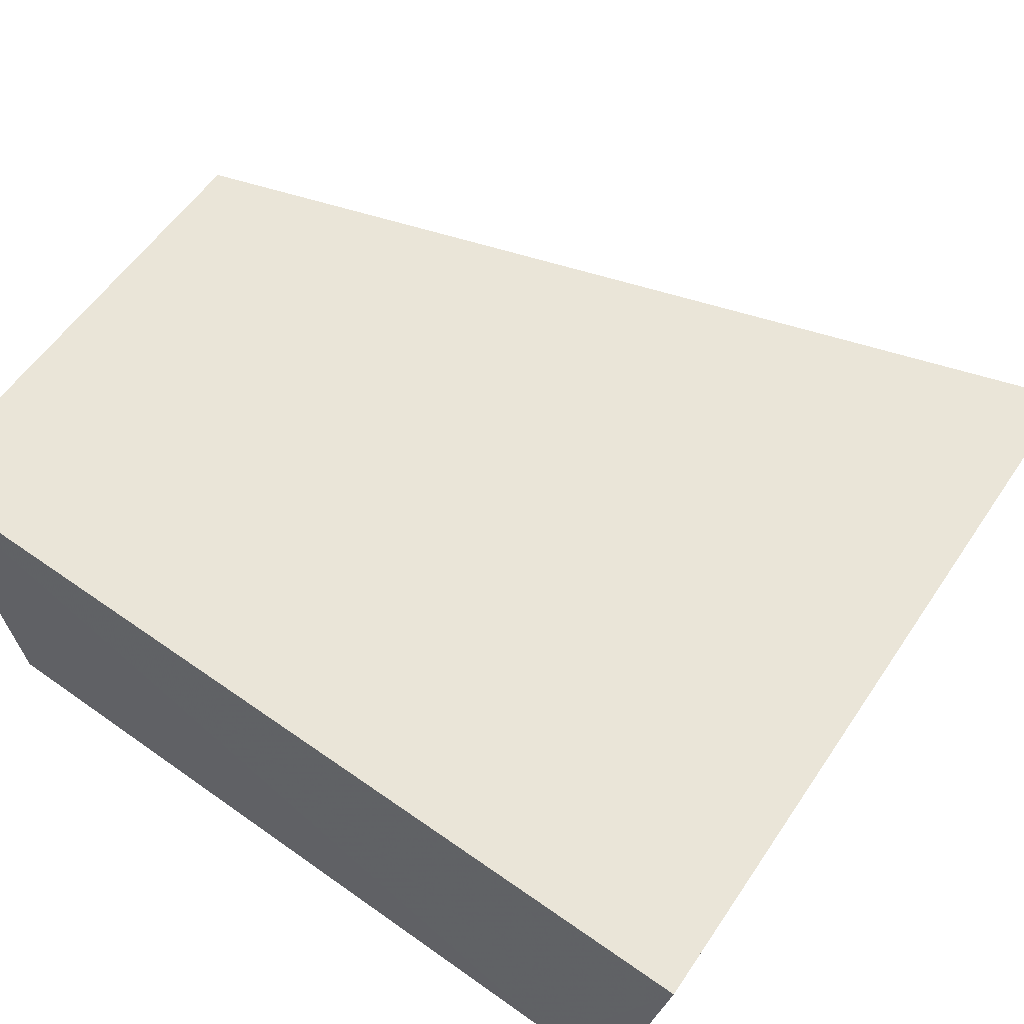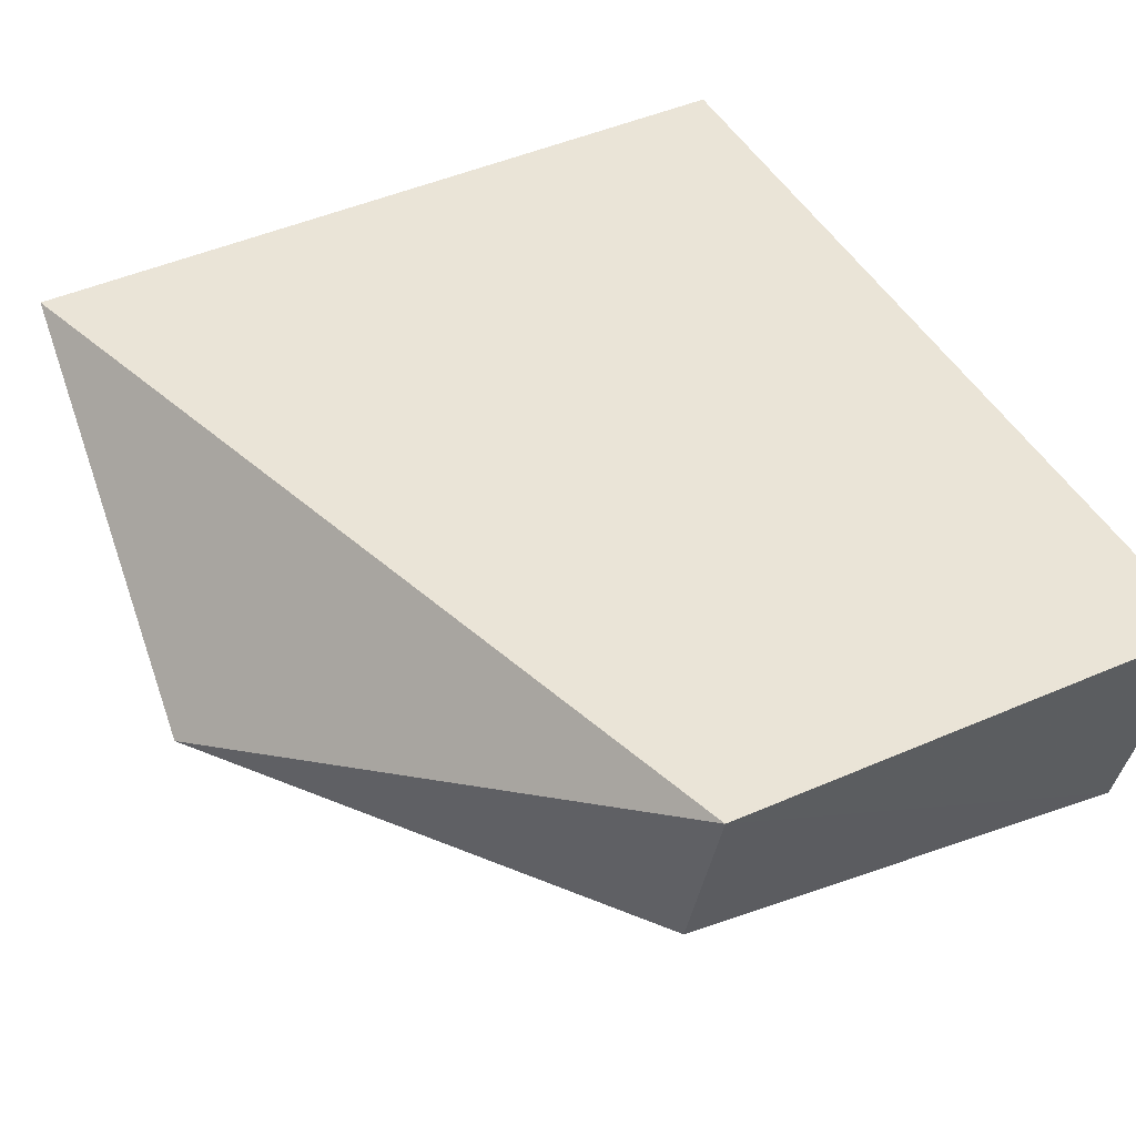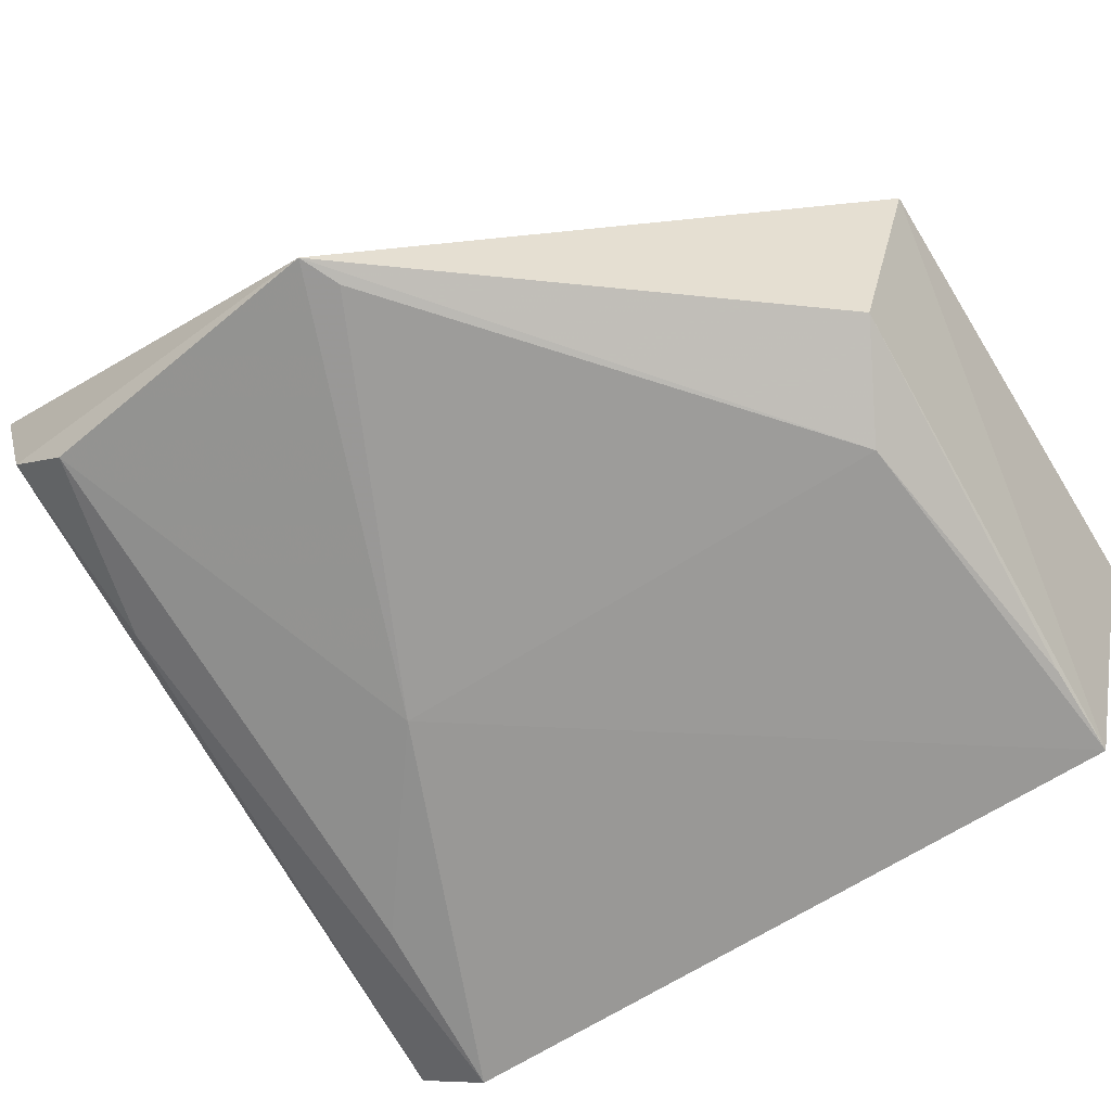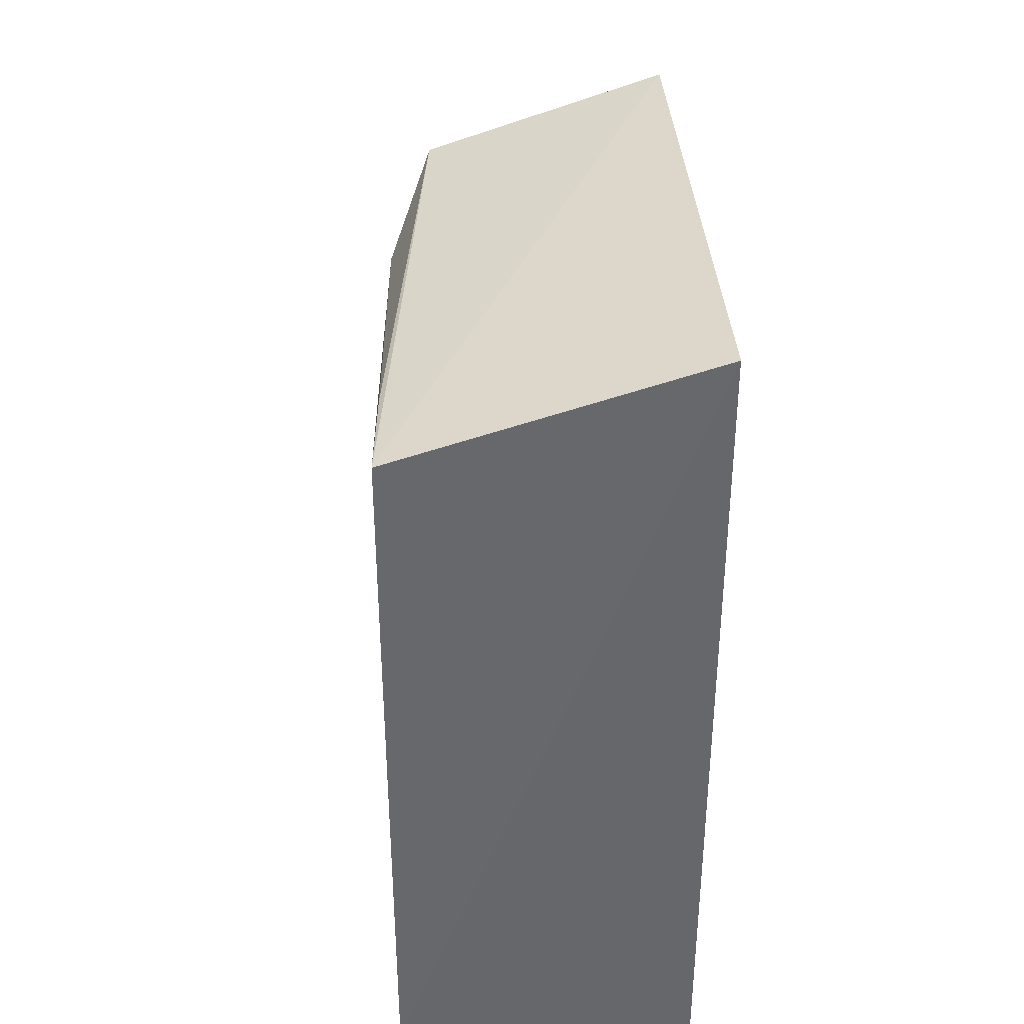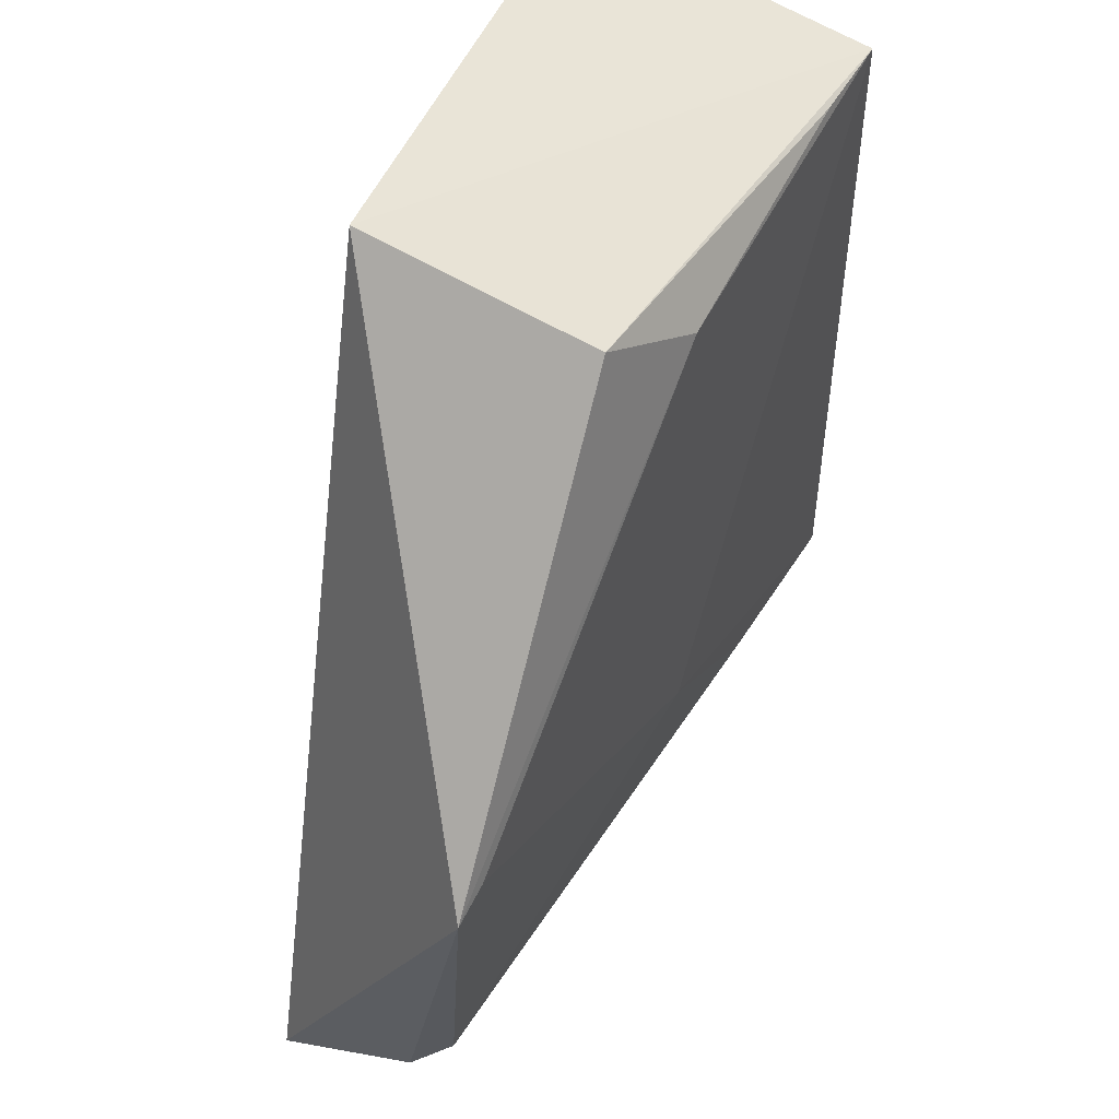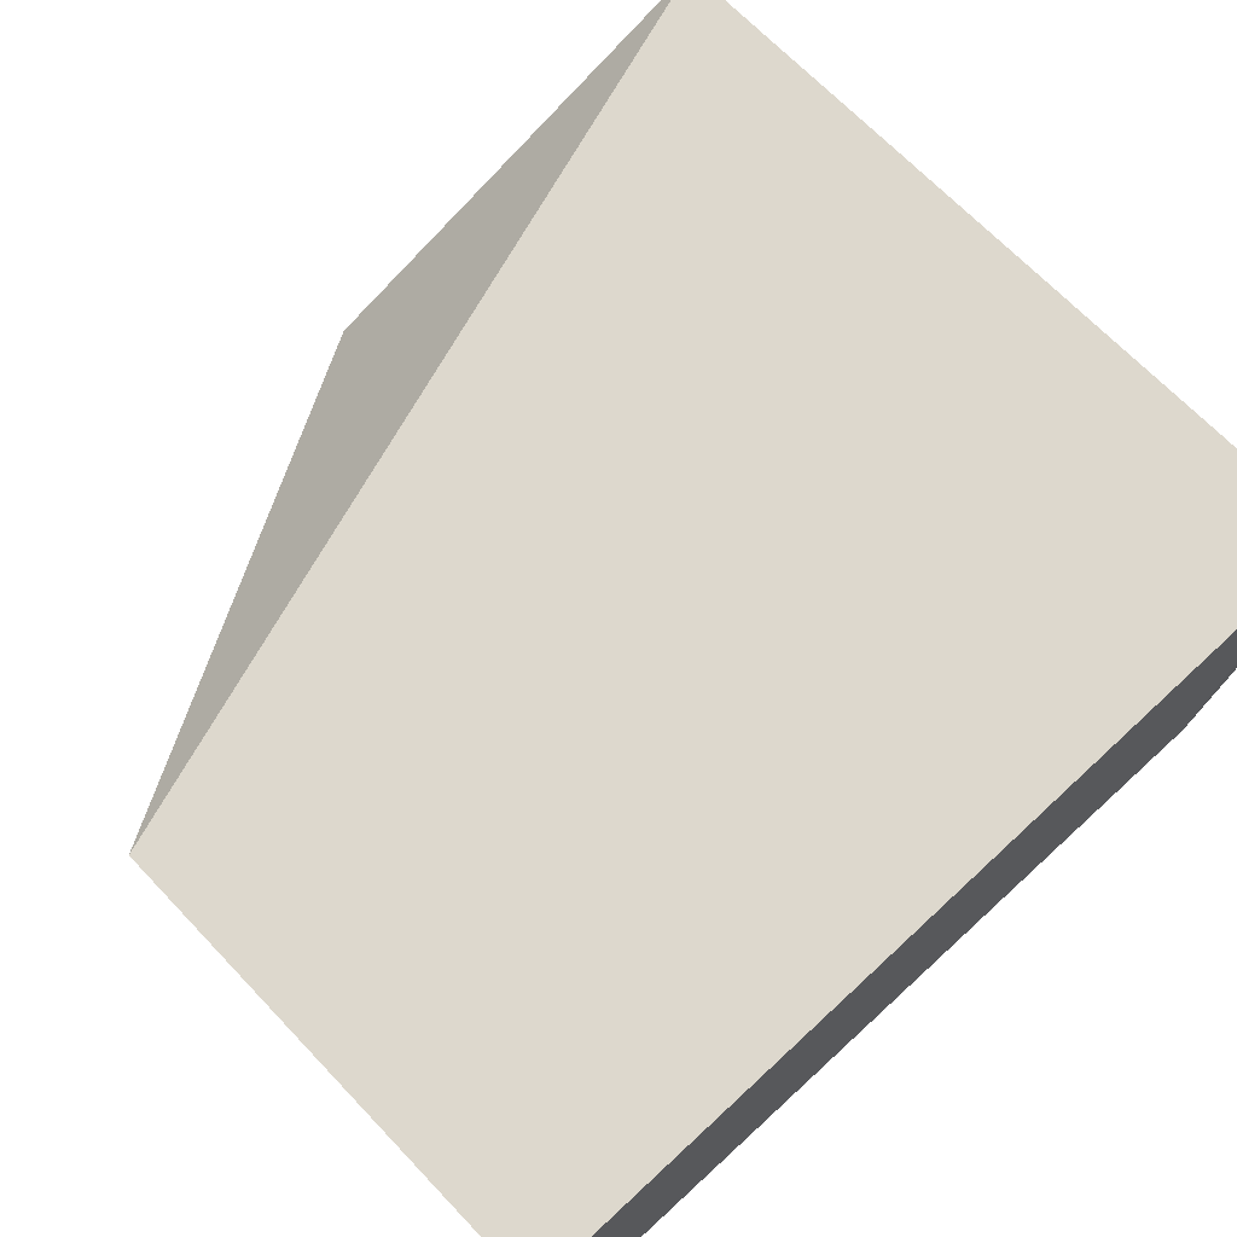
<metadata>
{"format":"obj","ext":"obj","renderer":"f3d","projection":"perspective","resolution":1024,"background":"white","views":[{"elev":59.1,"azim":-54.1,"up":"+Z"},{"elev":43.9,"azim":153.8,"up":"+Z"},{"elev":-65.4,"azim":122.6,"up":"+Z"},{"elev":38.3,"azim":-95.1,"up":"+Y"},{"elev":50.7,"azim":112.4,"up":"+Y"},{"elev":72.3,"azim":-132.8,"up":"+Z"}]}
</metadata>
<code>
v 0.2648 -0.0674 -0.04184
v 0.2635 -0.06177 -0.06363
v 0.2197 0.07416 -0.04179
v 0.144 0.07288 -0.04177
v 0.1427 -0.06557 -0.08112
v 0.2701 -0.001907 -0.07697
v 0.1438 -0.072 -0.04209
v 0.1716 -0.05195 -0.08556
v 0.1426 0.05992 -0.08966
v 0.2626 -0.05232 -0.07118
v 0.2187 0.0634 -0.07743
v 0.202 -0.02838 -0.08484
v 0.1419 -0.05376 -0.08933
v 0.2322 -0.06017 -0.07217
v 0.2022 0.05425 -0.08442
v 0.1575 0.05998 -0.08804
v 0.2638 0.001091 -0.07807
f 1 3 4
f 5 2 1
f 6 1 2
f 6 3 1
f 7 5 1
f 7 1 4
f 9 4 3
f 10 6 2
f 11 9 3
f 11 3 6
f 12 10 8
f 12 6 10
f 13 5 7
f 13 7 4
f 13 4 9
f 13 12 8
f 13 9 12
f 14 10 2
f 14 2 5
f 14 5 13
f 14 13 8
f 14 8 10
f 15 11 6
f 15 12 9
f 16 15 9
f 16 9 11
f 16 11 15
f 17 15 6
f 17 6 12
f 17 12 15

</code>
